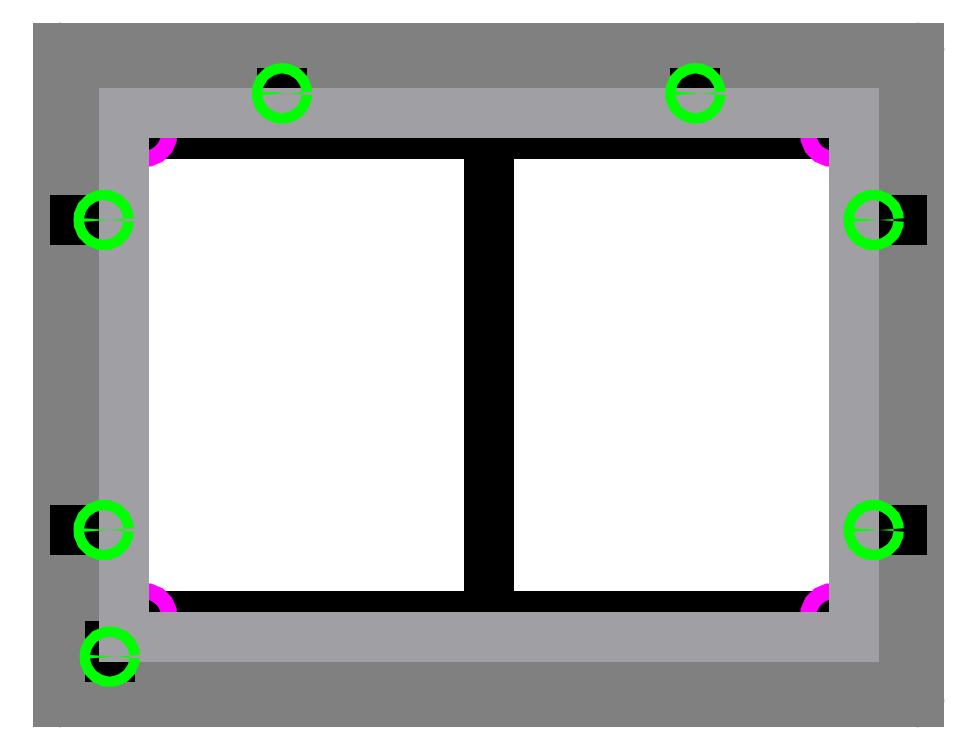
<metadata>
{"format":"dxf","ext":"dxf","renderer":"ezdxf+matplotlib","layout":"modelspace","background":"white","min_lineweight":24,"dpi":150}
</metadata>
<code>
0
SECTION
2
ENTITIES
0
LINE
8
rear
10
6.25
20
4.5
11
-6.25
21
4.5
0
LINE
8
sides
10
-6
20
4.5
11
-6.25
21
4.5
0
LINE
8
sides
10
6.25
20
4.5
11
6
21
4.5
0
LINE
8
scratch
10
-3
20
4.5
11
-3
21
4.088
0
LINE
8
scratch
10
3
20
4.5
11
3
21
4.088
0
ARC
8
boundary
10
-6.188
20
4.688
40
0.0625
50
90
51
180
0
LINE
8
boundary
10
6.188
20
4.75
11
-6.188
21
4.75
0
ARC
8
boundary
10
6.188
20
4.688
40
0.0625
50
0
51
90
0
LINE
8
front_left
10
-4.75
20
-4.75
11
-4.75
21
-4.5
0
LINE
8
front_left
10
-4.75
20
-4.5
11
-6.25
21
-4.5
0
LINE
8
front_door
10
6.25
20
-4.5
11
-4.75
21
-4.5
0
LINE
8
front_door
10
-4.75
20
-4.5
11
-4.75
21
-4.75
0
LINE
8
sides
10
-6.25
20
-4.5
11
-6
21
-4.5
0
LINE
8
sides
10
6
20
-4.5
11
6.25
21
-4.5
0
LINE
8
scratch
10
-5.5
20
-4.5
11
-5.5
21
-4.088
0
ARC
8
boundary
10
-6.188
20
-4.688
40
0.0625
50
180
51
270
0
LINE
8
boundary
10
-6.188
20
-4.75
11
6.188
21
-4.75
0
ARC
8
boundary
10
6.188
20
-4.688
40
0.0625
50
270
51
0
0
LINE
8
boundary
10
-6.25
20
4.688
11
-6.25
21
-4.688
0
LINE
8
boundary
10
6.25
20
4.688
11
6.25
21
-4.688
0
LINE
8
sides
10
-6.25
20
4.5
11
-6
21
4.5
0
LINE
8
sides
10
-6
20
4.5
11
-6
21
-4.5
0
LINE
8
sides
10
-6
20
-4.5
11
-6.25
21
-4.5
0
LINE
8
sides
10
-6.25
20
-4.5
11
-6.25
21
4.5
0
LINE
8
sides
10
6.25
20
4.5
11
6
21
4.5
0
LINE
8
sides
10
6
20
4.5
11
6
21
-4.5
0
LINE
8
sides
10
6
20
-4.5
11
6.25
21
-4.5
0
LINE
8
sides
10
6.25
20
-4.5
11
6.25
21
4.5
0
LINE
8
front_door
10
-4.75
20
-4.75
11
6.25
21
-4.75
0
LINE
8
front_left
10
-6.25
20
-4.75
11
-4.75
21
-4.75
0
LINE
8
rear
10
-6.25
20
4.75
11
6.25
21
4.75
0
LINE
8
rear
10
-6.25
20
4.75
11
-6.25
21
4.5
0
LINE
8
rear
10
6.25
20
4.75
11
6.25
21
4.5
0
LINE
8
front_left
10
-6.25
20
-4.5
11
-6.25
21
-4.75
0
LINE
8
front_door
10
6.25
20
-4.5
11
6.25
21
-4.75
0
LINE
8
scratch
10
6
20
-2.25
11
5.588
21
-2.25
0
LINE
8
scratch
10
-6
20
-2.25
11
-5.588
21
-2.25
0
LINE
8
scratch
10
6
20
2.25
11
5.588
21
2.25
0
LINE
8
scratch
10
-6
20
2.25
11
-5.588
21
2.25
0
LINE
8
scratch
10
-5.588
20
-2.25
11
-5.438
21
-2.25
0
LINE
8
scratch
10
-5.588
20
2.25
11
-5.438
21
2.25
0
LINE
8
scratch
10
5.588
20
-2.25
11
5.438
21
-2.25
0
LINE
8
scratch
10
5.588
20
2.25
11
5.438
21
2.25
0
LINE
8
scratch
10
3
20
4.088
11
3
21
3.938
0
LINE
8
scratch
10
-3
20
4.088
11
-3
21
3.938
0
LINE
8
scratch
10
-5.5
20
-4.088
11
-5.5
21
-3.938
0
LINE
8
scratch
10
4.996e-16
20
-2.22e-16
11
4.904e-16
21
-0.15
0
LINE
8
scratch
10
0
20
0
11
2.143e-16
21
3.5
0
LINE
8
scratch
10
0
20
0
11
-2.143e-16
21
-3.5
0
LINE
8
scratch
10
2.143e-16
20
3.5
11
5
21
3.5
0
LINE
8
scratch
10
-2.143e-16
20
-3.5
11
5
21
-3.5
0
LINE
8
scratch
10
2.143e-16
20
3.5
11
-5
21
3.5
0
LINE
8
scratch
10
-2.143e-16
20
-3.5
11
-5
21
-3.5
0
CIRCLE
8
8-32_insert_hole
10
-5
20
3.5
40
0.1155
0
CIRCLE
8
8-32_insert_hole
10
5
20
3.5
40
0.1155
0
CIRCLE
8
8-32_insert_hole
10
-5
20
-3.5
40
0.1155
0
CIRCLE
8
8-32_insert_hole
10
5
20
-3.5
40
0.1155
0
LINE
8
floor_insert
10
-5.3
20
-3.8
11
5.3
21
-3.8
0
LINE
8
floor_insert
10
5.3
20
-3.8
11
5.3
21
3.8
0
LINE
8
floor_insert
10
5.3
20
3.8
11
-5.3
21
3.8
0
LINE
8
floor_insert
10
-5.3
20
3.8
11
-5.3
21
-3.8
0
CIRCLE
8
6-32_through_hole
10
-5.5
20
-4.088
40
0.074
0
CIRCLE
8
6-32_through_hole
10
-5.588
20
-2.25
40
0.074
0
CIRCLE
8
6-32_through_hole
10
-5.588
20
2.25
40
0.074
0
CIRCLE
8
6-32_through_hole
10
-3
20
4.088
40
0.074
0
CIRCLE
8
6-32_through_hole
10
3
20
4.088
40
0.074
0
CIRCLE
8
6-32_through_hole
10
5.588
20
2.25
40
0.074
0
CIRCLE
8
6-32_through_hole
10
5.588
20
-2.25
40
0.074
0
ENDSEC
0
EOF

</code>
